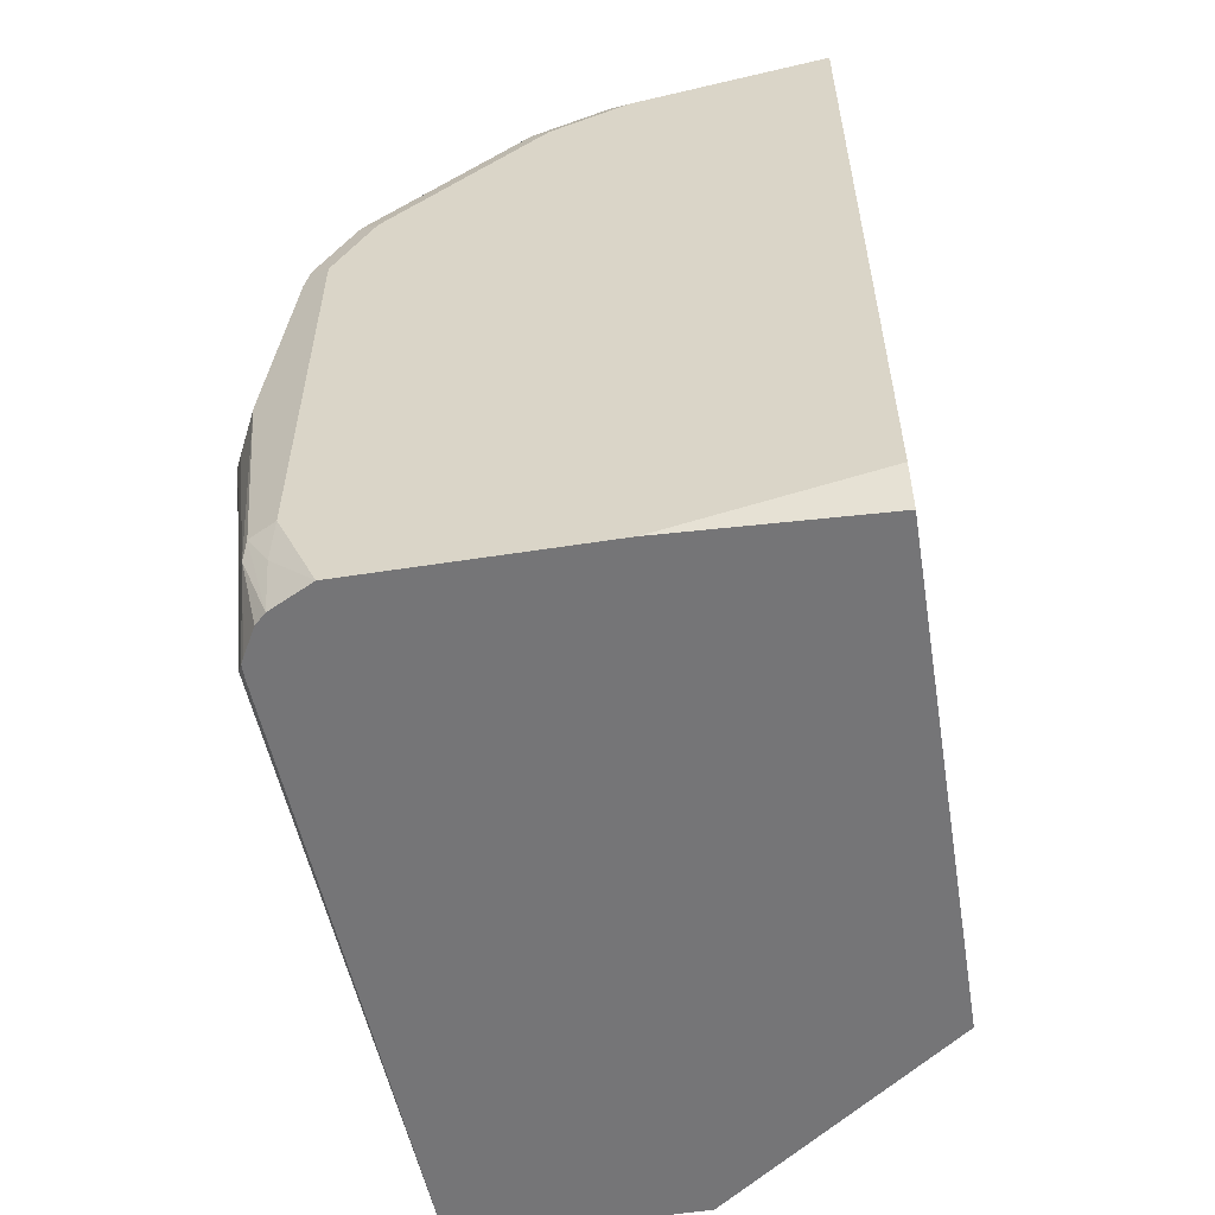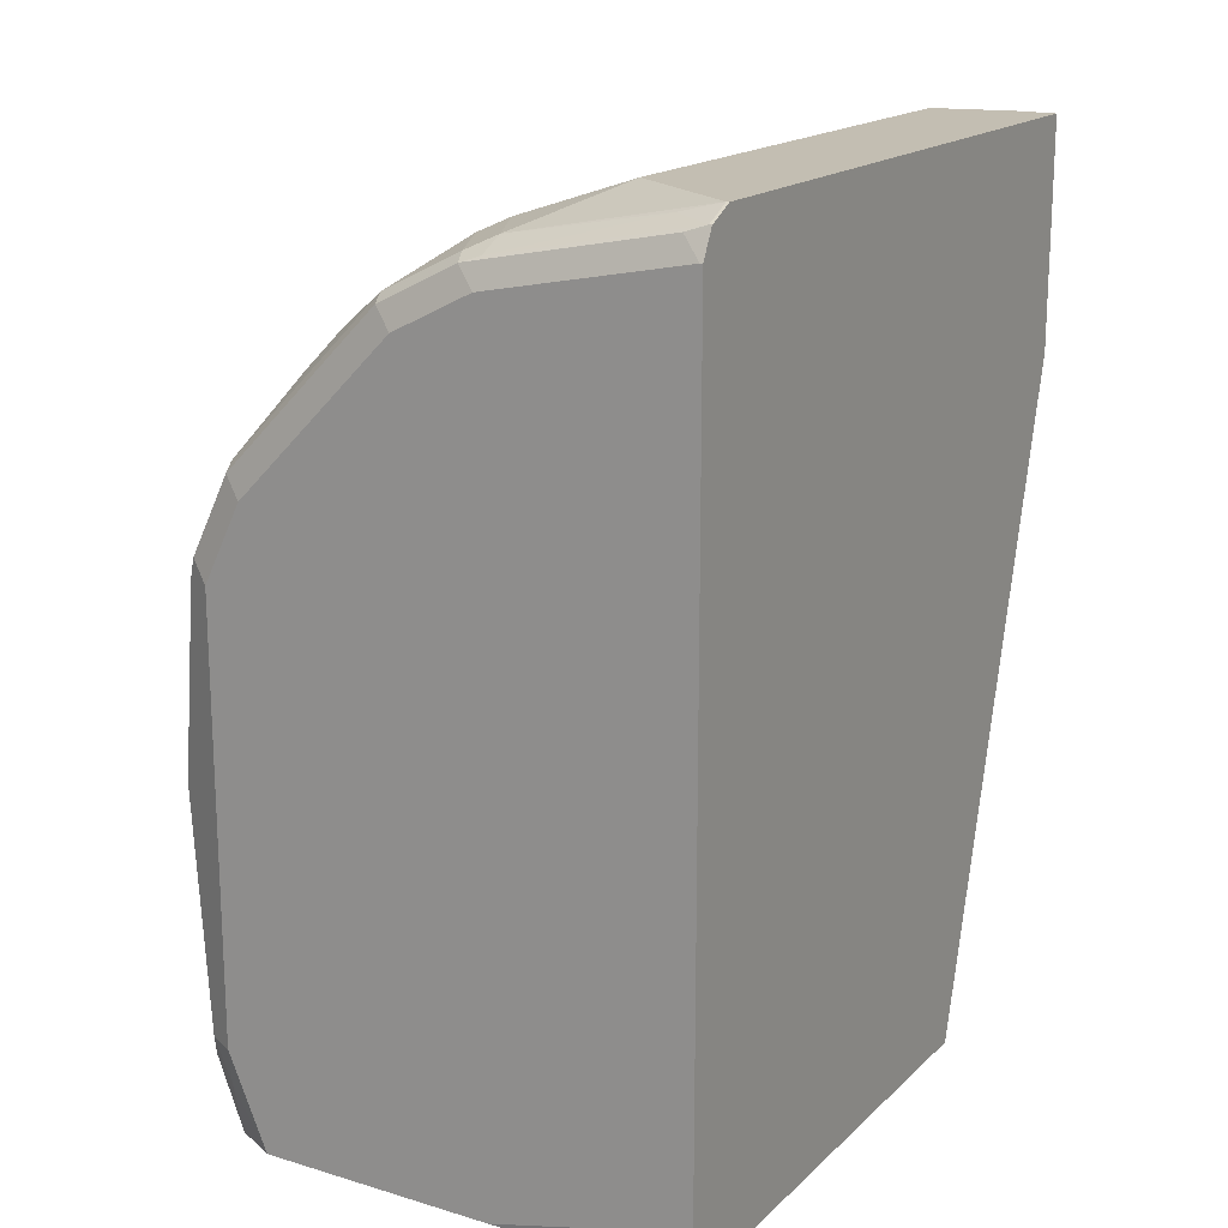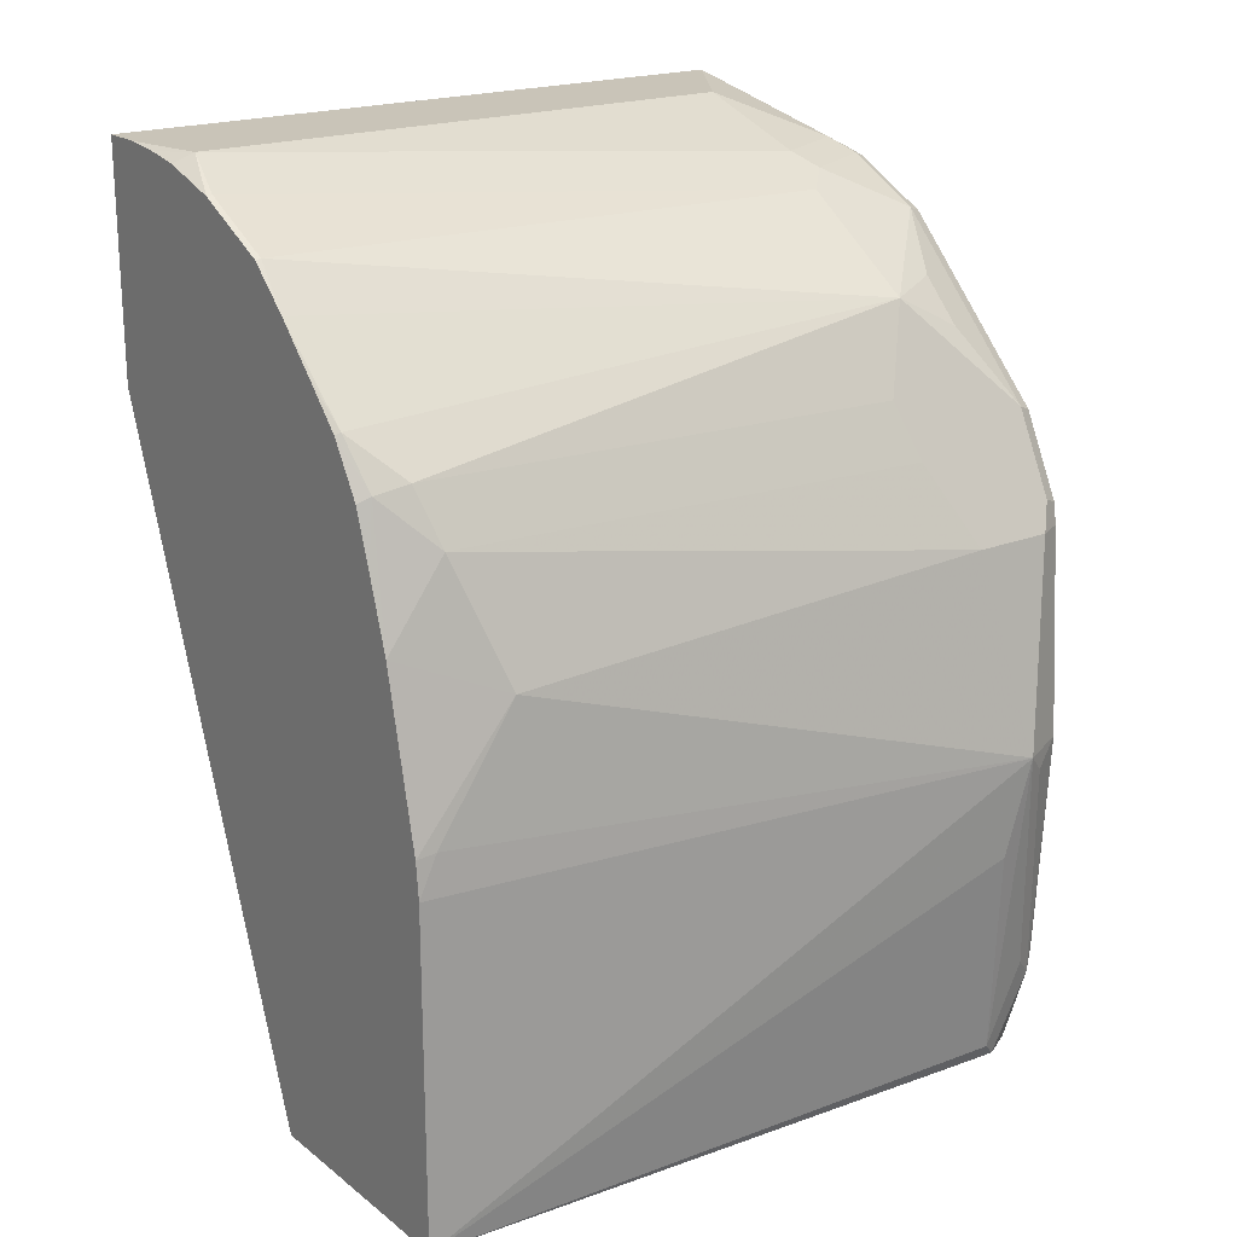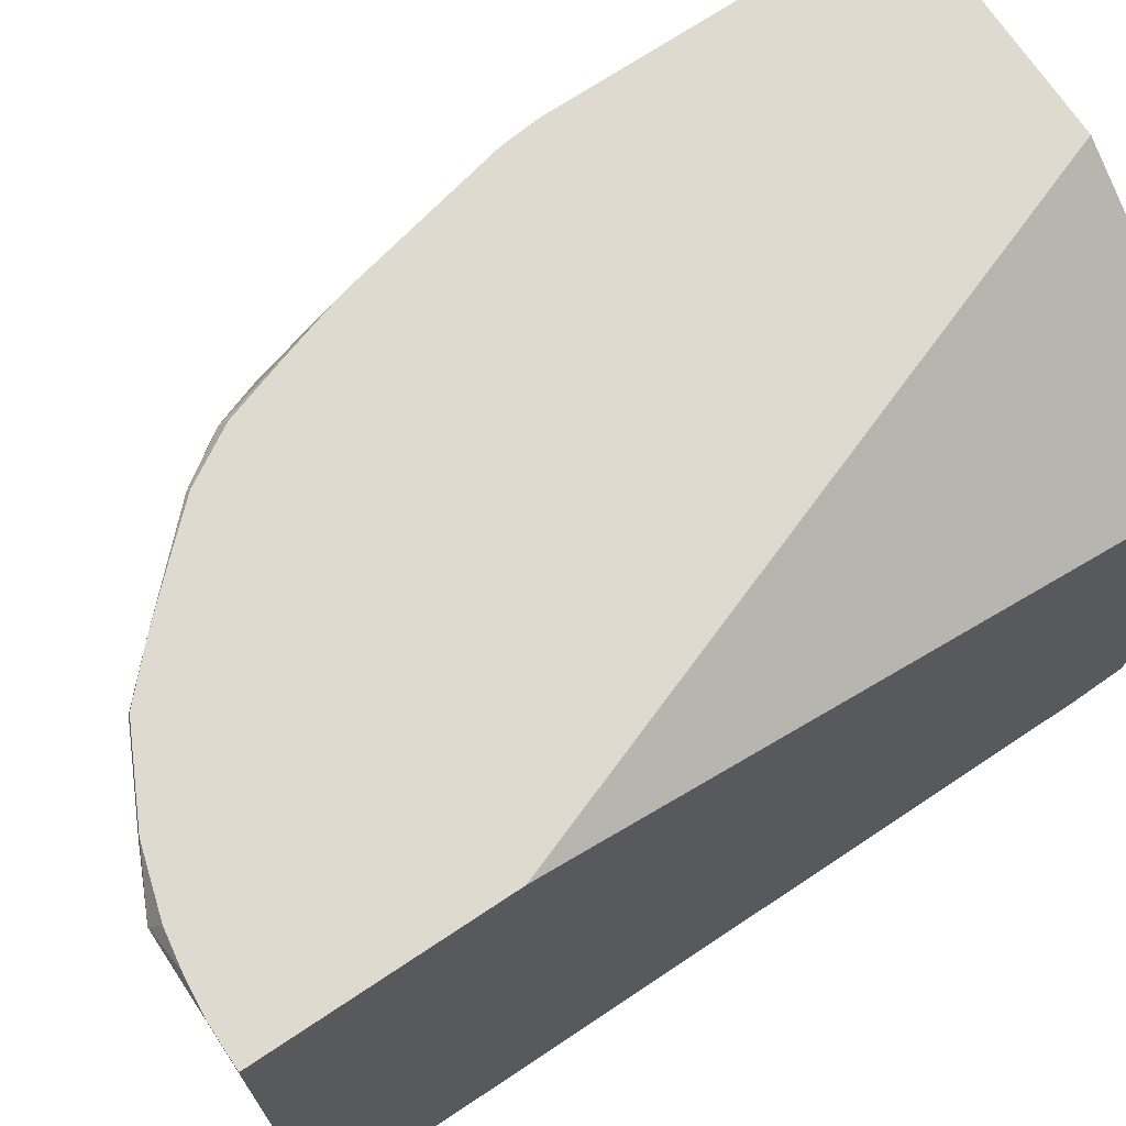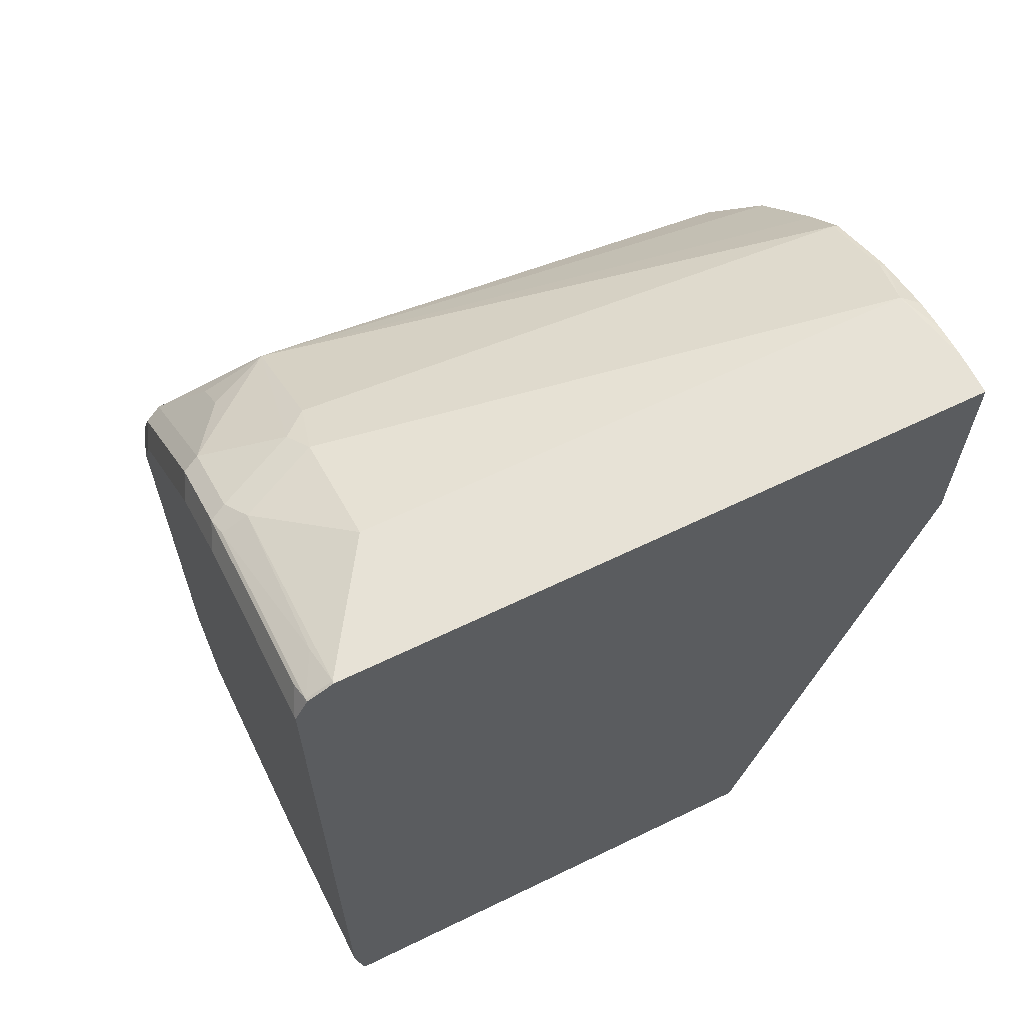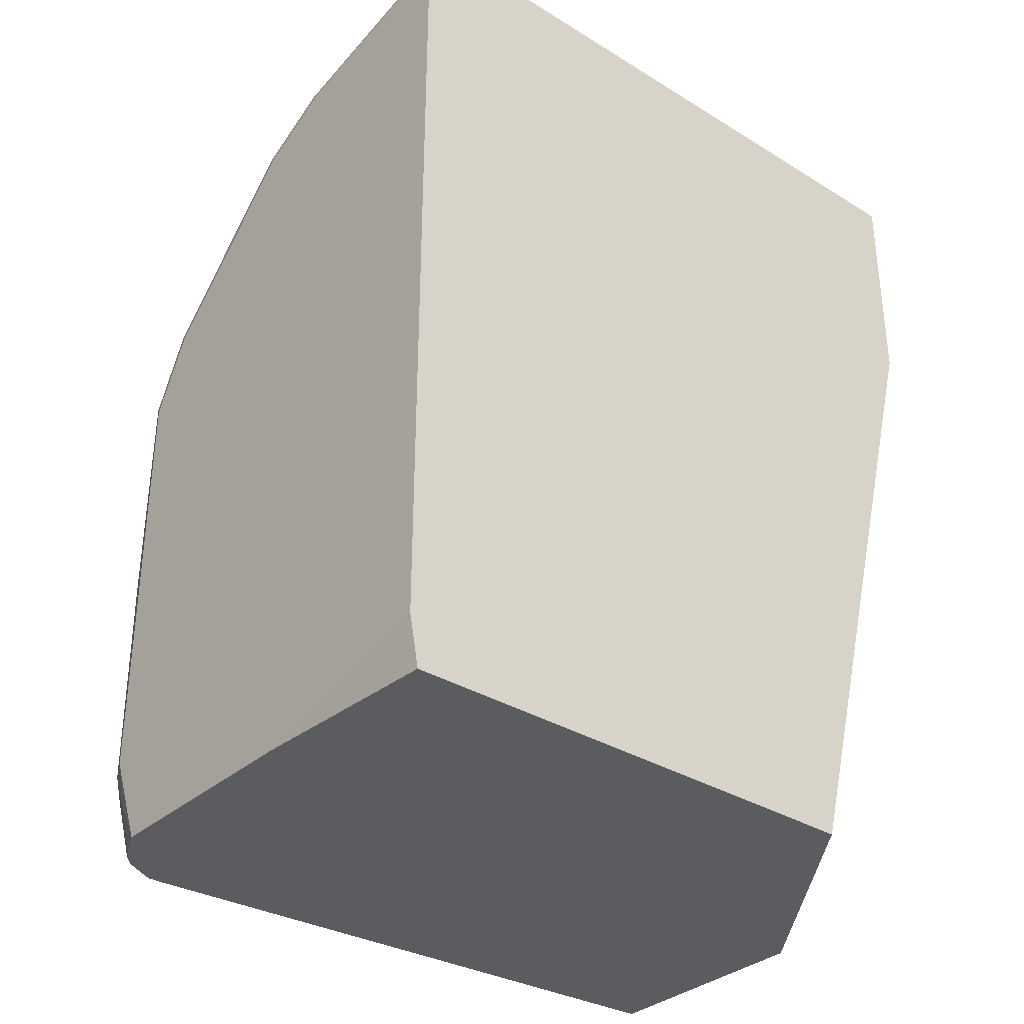
<metadata>
{"format":"obj","ext":"obj","renderer":"f3d","projection":"perspective","resolution":1024,"background":"white","views":[{"elev":-56.6,"azim":-170.8,"up":"+Y"},{"elev":17.4,"azim":-149.5,"up":"+Y"},{"elev":20.1,"azim":53.8,"up":"+Y"},{"elev":70.7,"azim":-123.7,"up":"+Z"},{"elev":63.5,"azim":-116.1,"up":"+Y"},{"elev":-33.6,"azim":-129.9,"up":"+Y"}]}
</metadata>
<code>
v 0.09878 0.9087 -0.0502
v 0.07764 0.9087 -0.0502
v 0.1167 0.9069 -0.0502
v 0.1383 0.9087 -0.05928
v 0.07764 0.9087 -0.3753
v 0.07764 0.7953 -0.0502
v 0.1337 0.9041 -0.0502
v 0.1383 0.9087 -0.3358
v 0.1641 0.895 -0.0502
v 0.1646 0.8955 -0.0527
v 0.2239 0.8757 -0.3292
v 0.1975 0.8889 -0.3358
v 0.07903 0.9087 -0.3753
v 0.07764 0.902 -0.3885
v 0.07764 0.4666 -0.1383
v 0.1975 0.4666 -0.0502
v 0.1778 0.8889 -0.3753
v 0.2036 0.8752 -0.0502
v 0.2041 0.8757 -0.0527
v 0.2831 0.8362 -0.3292
v 0.2107 0.8823 -0.3424
v 0.09878 0.9037 -0.3778
v 0.07903 0.902 -0.3885
v 0.07764 0.9011 -0.3889
v 0.07764 0.4666 -0.3903
v 0.316 0.4666 -0.0502
v 0.191 0.8823 -0.3819
v 0.1877 0.879 -0.3901
v 0.1778 0.8823 -0.3885
v 0.2239 0.856 -0.0502
v 0.2864 0.8197 -0.3605
v 0.2667 0.8395 -0.3605
v 0.2304 0.8625 -0.3819
v 0.2634 0.8164 -0.0527
v 0.2831 0.7967 -0.07244
v 0.3029 0.7967 -0.3095
v 0.3094 0.7836 -0.3226
v 0.3094 0.7836 -0.3819
v 0.08891 0.8988 -0.3901
v 0.07903 0.8889 -0.3951
v 0.07764 0.8889 -0.3951
v 0.1778 0.4666 -0.3951
v 0.07764 0.4925 -0.3951
v 0.332 0.4666 -0.3555
v 0.3358 0.4741 -0.3555
v 0.3506 0.5828 -0.3457
v 0.3555 0.6321 -0.3555
v 0.316 0.6321 -0.0502
v 0.2271 0.8592 -0.3901
v 0.1778 0.8692 -0.3951
v 0.2431 0.8357 -0.0502
v 0.2502 0.8428 -0.3819
v 0.2621 0.8152 -0.0502
v 0.2798 0.7934 -0.05597
v 0.2963 0.7704 -0.07903
v 0.316 0.7704 -0.316
v 0.3292 0.744 -0.3424
v 0.3292 0.744 -0.3819
v 0.3259 0.7408 -0.3901
v 0.3062 0.7802 -0.3901
v 0.2864 0.8 -0.3901
v 0.2469 0.8395 -0.3901
v 0.2963 0.4666 -0.3951
v 0.332 0.4666 -0.3631
v 0.3309 0.5037 -0.3852
v 0.3358 0.5136 -0.3753
v 0.316 0.6519 -0.05928
v 0.3506 0.6223 -0.3654
v 0.3424 0.6321 -0.3819
v 0.3358 0.7309 -0.3753
v 0.3358 0.7309 -0.3358
v 0.316 0.7111 -0.09878
v 0.3142 0.6501 -0.0502
v 0.2173 0.8494 -0.3951
v 0.2769 0.7905 -0.0502
v 0.2819 0.7757 -0.0502
v 0.2856 0.7646 -0.0502
v 0.2963 0.7309 -0.0502
v 0.3292 0.7309 -0.3885
v 0.316 0.7309 -0.3951
v 0.2963 0.7704 -0.3951
v 0.2765 0.7901 -0.3951
v 0.237 0.8296 -0.3951
v 0.316 0.5136 -0.3951
v 0.3185 0.4939 -0.3901
v 0.3176 0.4666 -0.3844
v 0.3305 0.4666 -0.3662
v 0.3229 0.4666 -0.3794
v 0.3292 0.5136 -0.3885
f 40 50 74
f 40 84 63
f 40 74 83
f 40 83 82
f 40 82 81
f 40 81 80
f 40 80 84
f 38 62 52
f 45 64 65
f 40 42 43
f 40 43 41
f 44 64 45
f 47 66 65
f 45 65 66
f 45 66 47
f 45 47 46
f 38 61 62
f 47 67 48
f 40 63 42
f 38 60 61
f 34 53 54
f 38 58 59
f 28 50 40
f 47 65 68
f 28 40 39
f 30 51 34
f 31 38 32
f 32 38 52
f 32 52 33
f 33 52 62
f 38 59 60
f 33 62 49
f 35 54 55
f 35 55 56
f 35 56 36
f 36 56 71
f 36 71 57
f 36 57 37
f 37 57 58
f 37 58 38
f 34 54 35
f 47 68 69
f 61 82 83
f 47 79 70
f 60 81 82
f 60 82 61
f 61 83 62
f 63 84 85
f 63 85 86
f 64 87 65
f 65 87 88
f 65 88 86
f 59 81 60
f 65 86 89
f 65 69 68
f 67 72 73
f 69 89 84
f 69 84 80
f 72 78 73
f 84 89 85
f 85 89 86
f 28 74 50
f 65 89 69
f 47 69 79
f 59 80 81
f 59 79 69
f 47 70 71
f 47 71 72
f 47 72 67
f 48 67 73
f 49 62 83
f 49 83 74
f 53 75 54
f 54 75 76
f 59 69 80
f 54 76 77
f 54 78 55
f 55 78 72
f 55 72 71
f 55 71 56
f 57 71 70
f 57 70 58
f 58 70 59
f 59 70 79
f 54 77 78
f 28 49 74
f 34 51 53
f 27 33 49
f 2 24 41
f 2 41 43
f 2 43 25
f 2 25 15
f 2 15 6
f 3 7 4
f 4 7 9
f 4 9 10
f 2 14 24
f 4 10 11
f 4 12 8
f 5 13 23
f 5 23 14
f 6 15 16
f 8 12 17
f 8 17 13
f 9 18 19
f 9 19 10
f 4 11 12
f 2 5 14
f 1 5 2
f 1 13 5
f 27 49 28
f 1 2 6
f 1 6 16
f 1 16 26
f 1 26 48
f 1 48 73
f 1 73 78
f 1 78 77
f 1 77 76
f 1 76 75
f 1 75 53
f 1 51 30
f 1 30 18
f 1 18 9
f 1 9 7
f 1 7 3
f 1 3 4
f 1 4 8
f 1 8 13
f 10 19 11
f 11 19 20
f 1 53 51
f 11 21 12
f 20 30 34
f 20 34 35
f 20 35 36
f 20 36 37
f 20 37 38
f 20 38 31
f 21 33 27
f 22 29 23
f 20 33 21
f 23 39 24
f 23 28 39
f 24 40 41
f 25 43 42
f 26 44 45
f 26 45 46
f 26 46 47
f 11 20 21
f 26 47 48
f 23 29 28
f 20 32 33
f 24 39 40
f 19 30 20
f 20 31 32
f 12 21 27
f 13 17 22
f 13 22 23
f 14 23 24
f 12 27 17
f 15 42 63
f 15 63 86
f 15 86 88
f 15 88 87
f 15 25 42
f 17 29 22
f 15 64 44
f 15 44 26
f 15 26 16
f 17 27 28
f 17 28 29
f 15 87 64
f 18 30 19

</code>
